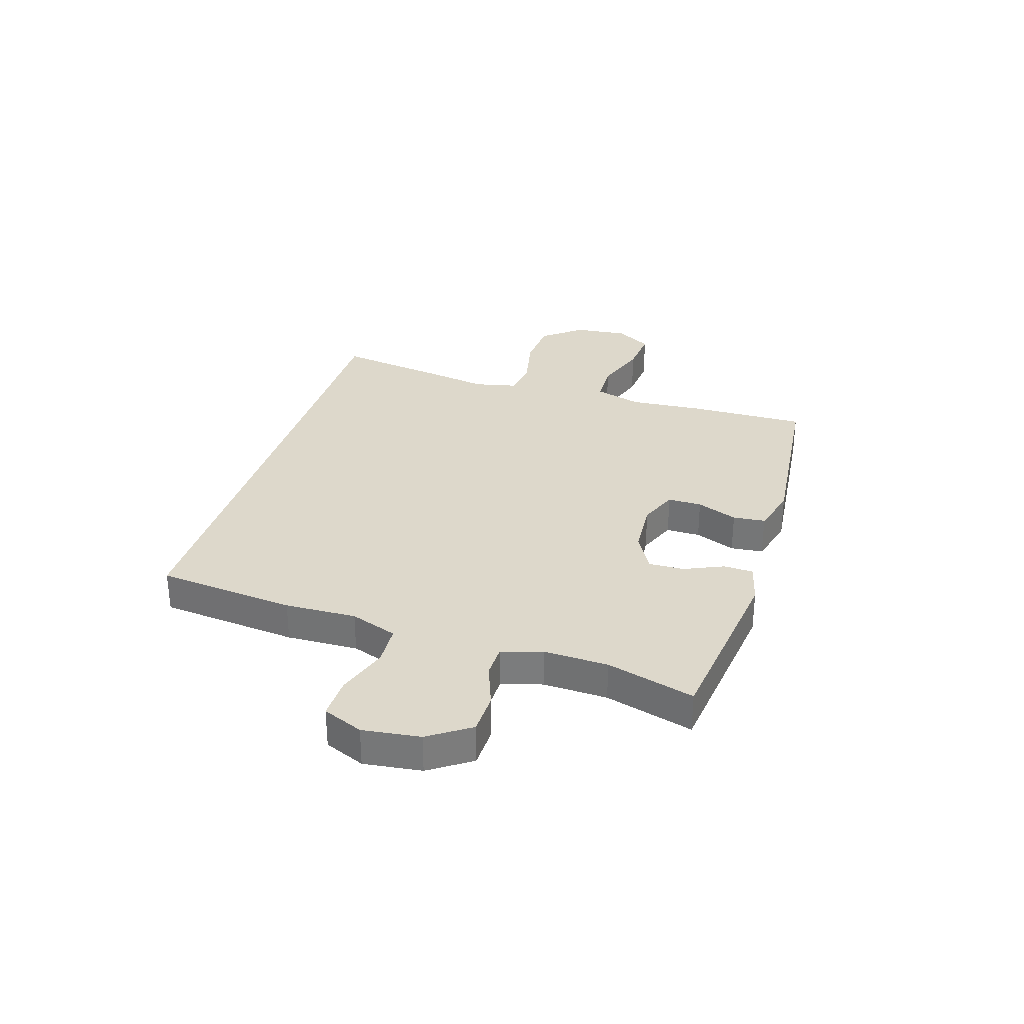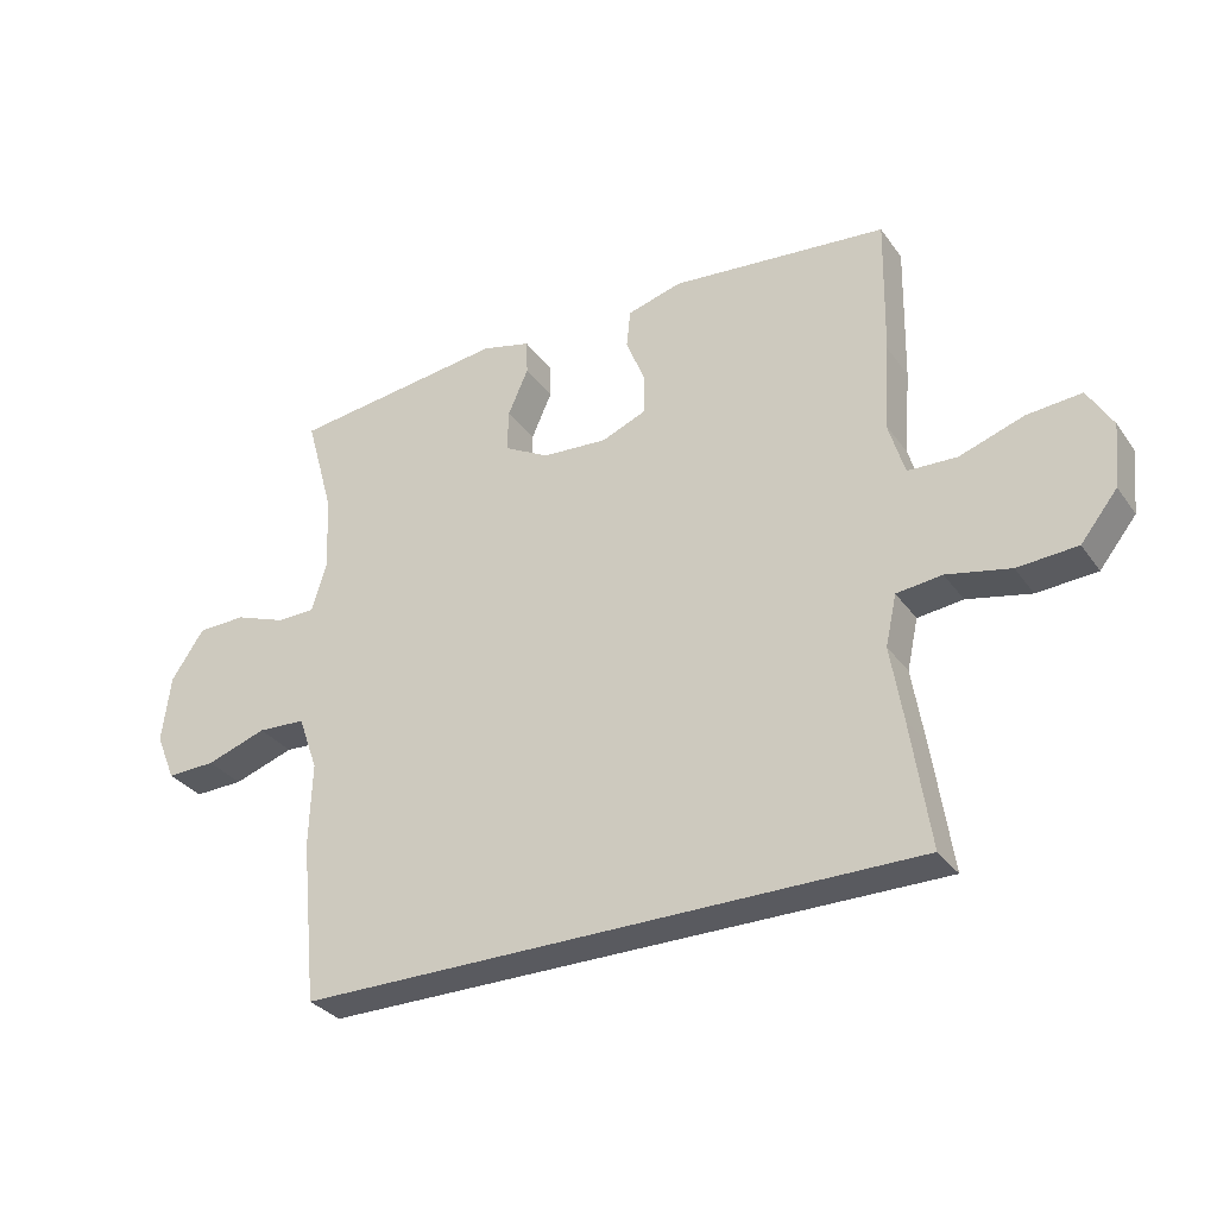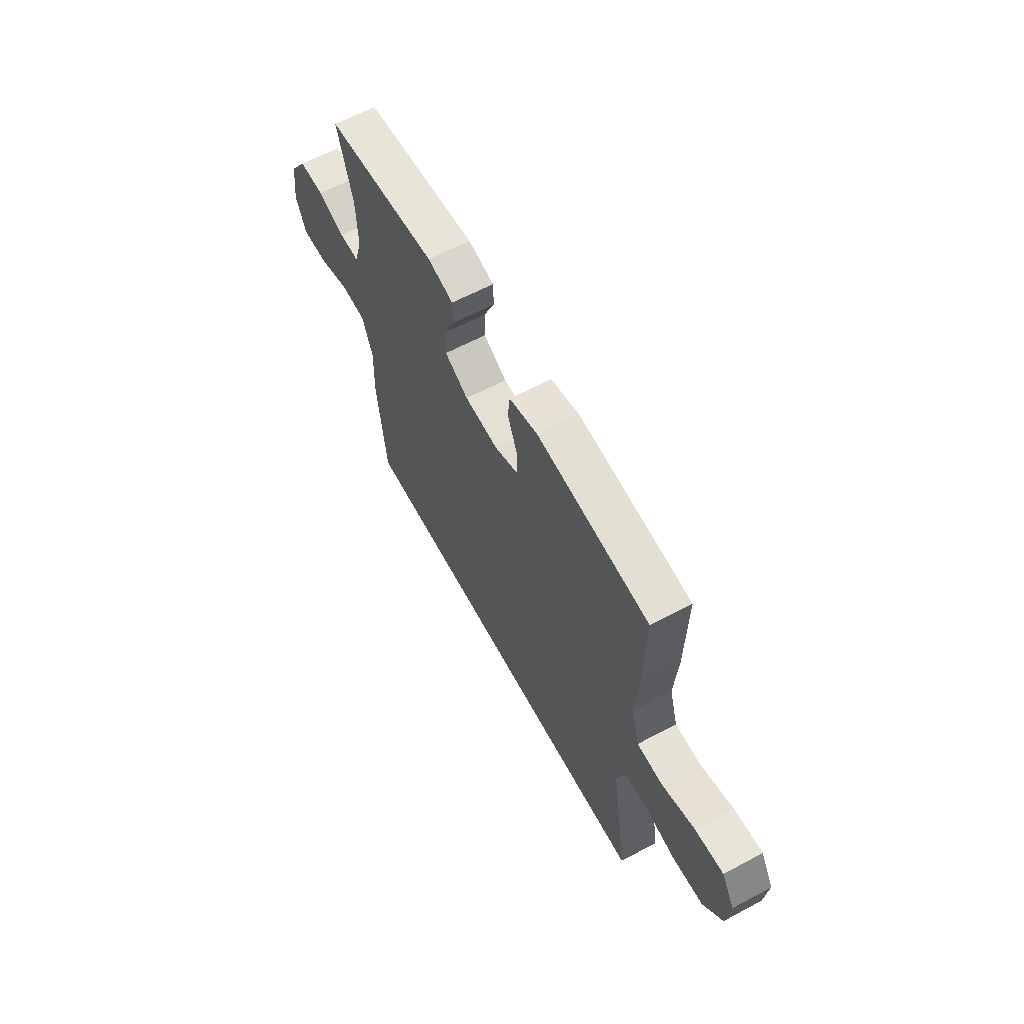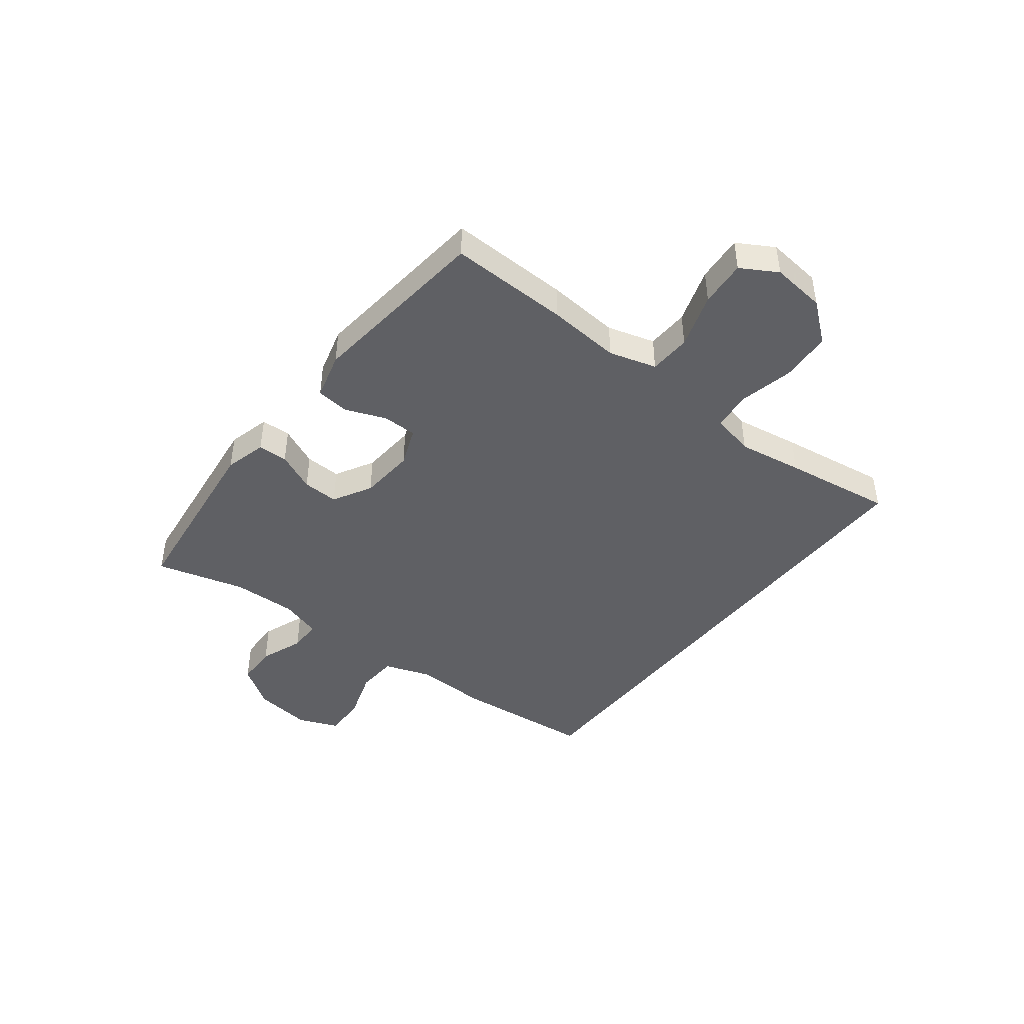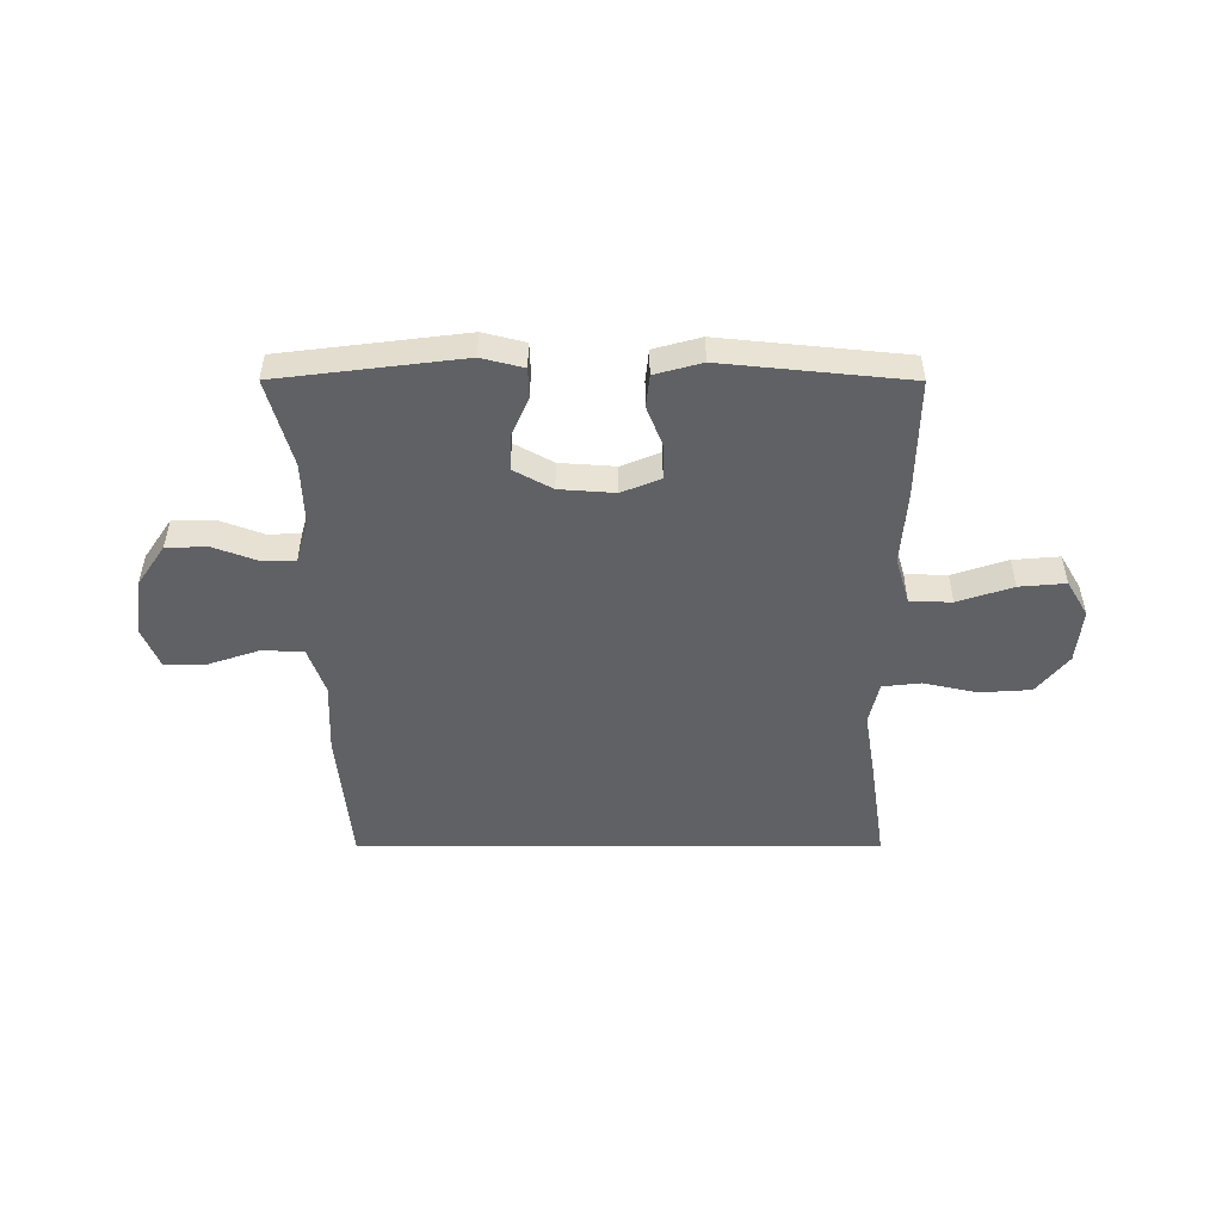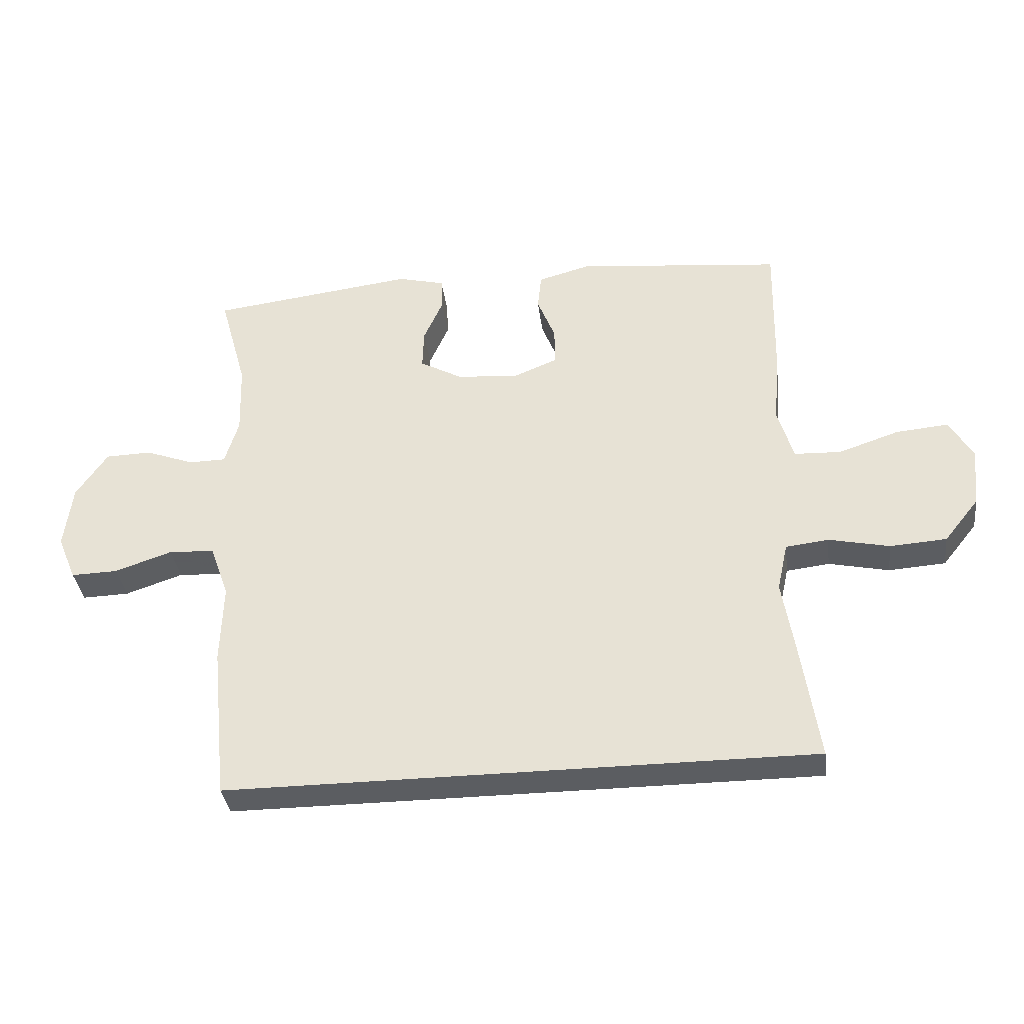
<metadata>
{"format":"obj","ext":"obj","renderer":"f3d","projection":"perspective","resolution":1024,"background":"white","views":[{"elev":31.3,"azim":-72.8,"up":"+Y"},{"elev":-31.9,"azim":29.6,"up":"+Z"},{"elev":62.3,"azim":61.6,"up":"+Z"},{"elev":-44.1,"azim":51.9,"up":"+Y"},{"elev":-50.1,"azim":-0.1,"up":"+Y"},{"elev":-35.7,"azim":7.2,"up":"+Z"}]}
</metadata>
<code>
v 0.5 0.07 0.5
v 0.496 0.07 0.286
v 0.486 0.07 0.156
v 0.511 0.07 0.072
v 0.586 0.07 0.069
v 0.684 0.07 0.102
v 0.767 0.07 0.109
v 0.805 0.07 0.045
v 0.795 0.07 -0.052
v 0.739 0.07 -0.122
v 0.648 0.07 -0.128
v 0.551 0.07 -0.107
v 0.482 0.07 -0.115
v 0.465 0.07 -0.192
v 0.484 0.07 -0.307
v 0.513 0.07 -0.5
v -0.427 0.07 -0.5
v -0.452 0.07 -0.252
v -0.448 0.07 -0.124
v -0.478 0.07 -0.04
v -0.551 0.07 -0.036
v -0.643 0.07 -0.067
v -0.718 0.07 -0.069
v -0.748 0.07 0.003
v -0.735 0.07 0.106
v -0.685 0.07 0.18
v -0.611 0.07 0.182
v -0.533 0.07 0.153
v -0.474 0.07 0.154
v -0.452 0.07 0.227
v -0.456 0.07 0.342
v -0.5 0.07 0.5
v -0.172 0.07 0.541
v -0.097 0.07 0.522
v -0.095 0.07 0.469
v -0.126 0.07 0.399
v -0.128 0.07 0.335
v -0.059 0.07 0.297
v 0.04 0.07 0.29
v 0.109 0.07 0.318
v 0.109 0.07 0.379
v 0.08 0.07 0.452
v 0.086 0.07 0.51
v 0.17 0.07 0.533
v 0.5 0 0.5
v 0.496 0 0.286
v 0.486 0 0.156
v 0.511 0 0.072
v 0.586 0 0.069
v 0.684 0 0.102
v 0.767 0 0.109
v 0.805 0 0.045
v 0.795 0 -0.052
v 0.739 0 -0.122
v 0.648 0 -0.128
v 0.551 0 -0.107
v 0.482 0 -0.115
v 0.465 0 -0.192
v 0.484 0 -0.307
v 0.513 0 -0.5
v -0.427 0 -0.5
v -0.452 0 -0.252
v -0.448 0 -0.124
v -0.478 0 -0.04
v -0.551 0 -0.036
v -0.643 0 -0.067
v -0.718 0 -0.069
v -0.748 0 0.003
v -0.735 0 0.106
v -0.685 0 0.18
v -0.611 0 0.182
v -0.533 0 0.153
v -0.474 0 0.154
v -0.452 0 0.227
v -0.456 0 0.342
v -0.5 0 0.5
v -0.172 0 0.541
v -0.097 0 0.522
v -0.095 0 0.469
v -0.126 0 0.399
v -0.128 0 0.335
v -0.059 0 0.297
v 0.04 0 0.29
v 0.109 0 0.318
v 0.109 0 0.379
v 0.08 0 0.452
v 0.086 0 0.51
v 0.17 0 0.533
f 1 2 3
f 44 1 3
f 43 44 3
f 42 43 3
f 41 42 3
f 40 41 3 4
f 39 40 4
f 38 39 4
f 34 35 36
f 33 34 36
f 32 33 36
f 31 32 36
f 30 31 36 37
f 29 30 37 38
f 26 27 28
f 25 26 28
f 24 25 28
f 23 24 28
f 22 23 28
f 21 22 28
f 20 21 28 29
f 29 38 4
f 20 29 4
f 19 20 4
f 17 18 19
f 16 17 19
f 15 16 19
f 14 15 19
f 10 11 12
f 9 10 12
f 8 9 12
f 7 8 12
f 6 7 12
f 5 6 12
f 5 12 13
f 4 5 13
f 4 13 14 19
f 47 46 45
f 47 45 88
f 47 88 87
f 47 87 86
f 47 86 85
f 48 47 85 84
f 48 84 83
f 48 83 82
f 80 79 78
f 80 78 77
f 80 77 76
f 80 76 75
f 81 80 75 74
f 82 81 74 73
f 72 71 70
f 72 70 69
f 72 69 68
f 72 68 67
f 72 67 66
f 72 66 65
f 73 72 65 64
f 48 82 73
f 48 73 64
f 48 64 63
f 63 62 61
f 63 61 60
f 63 60 59
f 63 59 58
f 56 55 54
f 56 54 53
f 56 53 52
f 56 52 51
f 56 51 50
f 56 50 49
f 57 56 49
f 57 49 48
f 63 58 57 48
f 1 45 46 2
f 2 46 47 3
f 3 47 48 4
f 4 48 49 5
f 5 49 50 6
f 6 50 51 7
f 7 51 52 8
f 8 52 53 9
f 9 53 54 10
f 10 54 55 11
f 11 55 56 12
f 12 56 57 13
f 13 57 58 14
f 14 58 59 15
f 15 59 60 16
f 16 60 61 17
f 17 61 62 18
f 18 62 63 19
f 19 63 64 20
f 20 64 65 21
f 21 65 66 22
f 22 66 67 23
f 23 67 68 24
f 24 68 69 25
f 25 69 70 26
f 26 70 71 27
f 27 71 72 28
f 28 72 73 29
f 29 73 74 30
f 30 74 75 31
f 31 75 76 32
f 32 76 77 33
f 33 77 78 34
f 34 78 79 35
f 35 79 80 36
f 36 80 81 37
f 37 81 82 38
f 38 82 83 39
f 39 83 84 40
f 40 84 85 41
f 41 85 86 42
f 42 86 87 43
f 43 87 88 44
f 44 88 45 1

</code>
